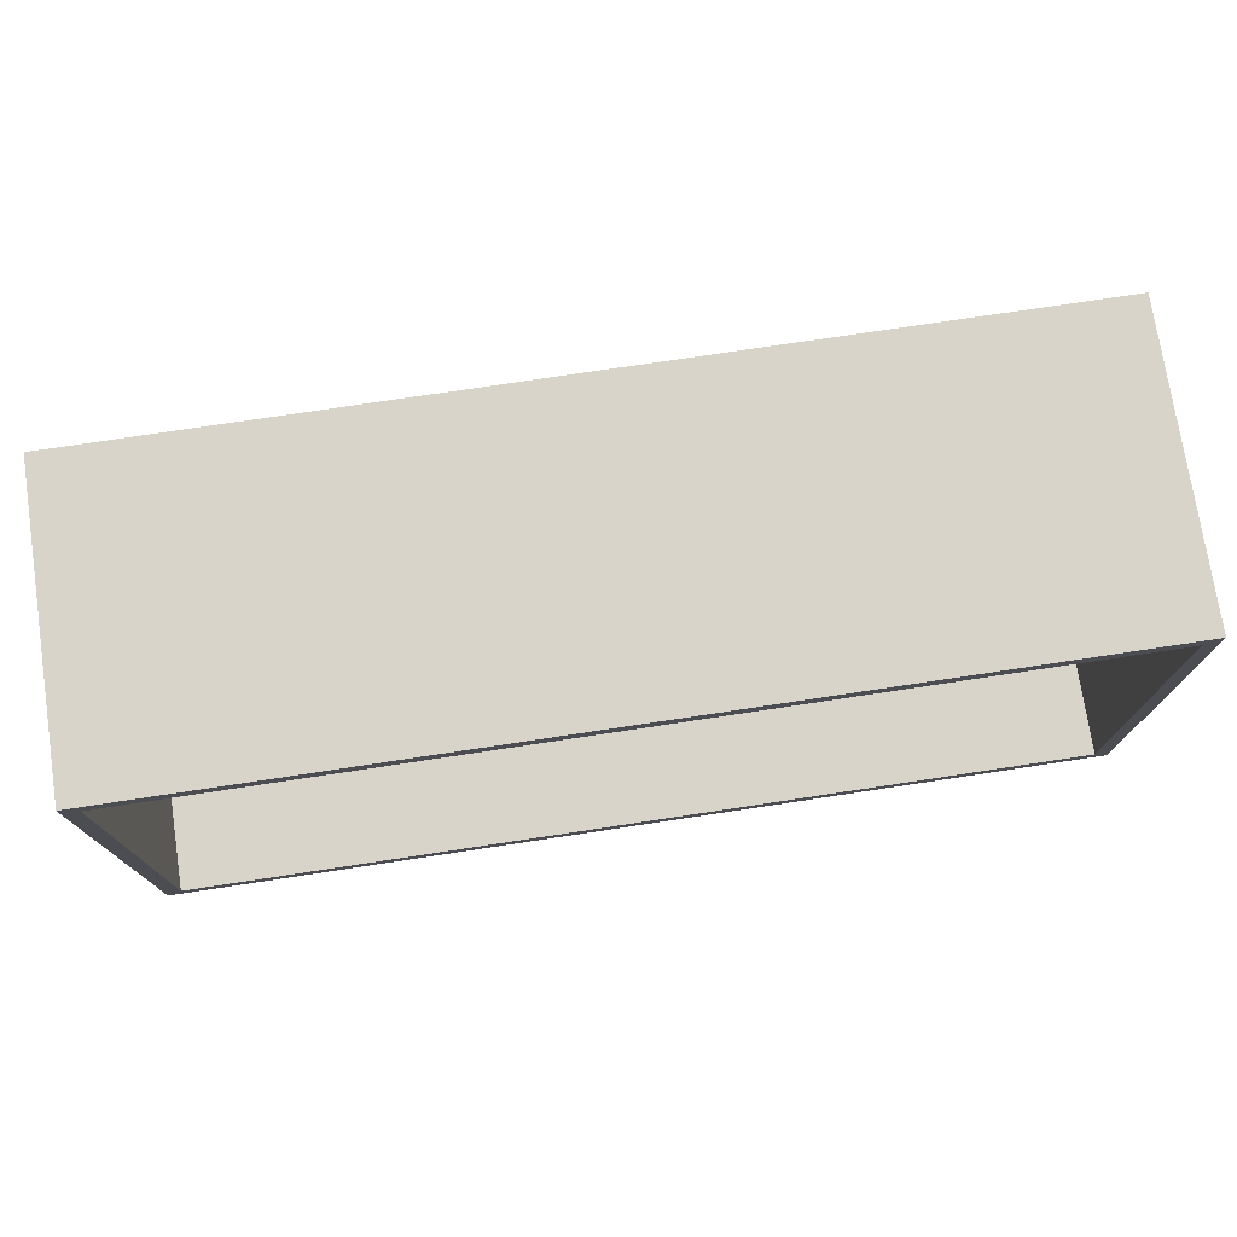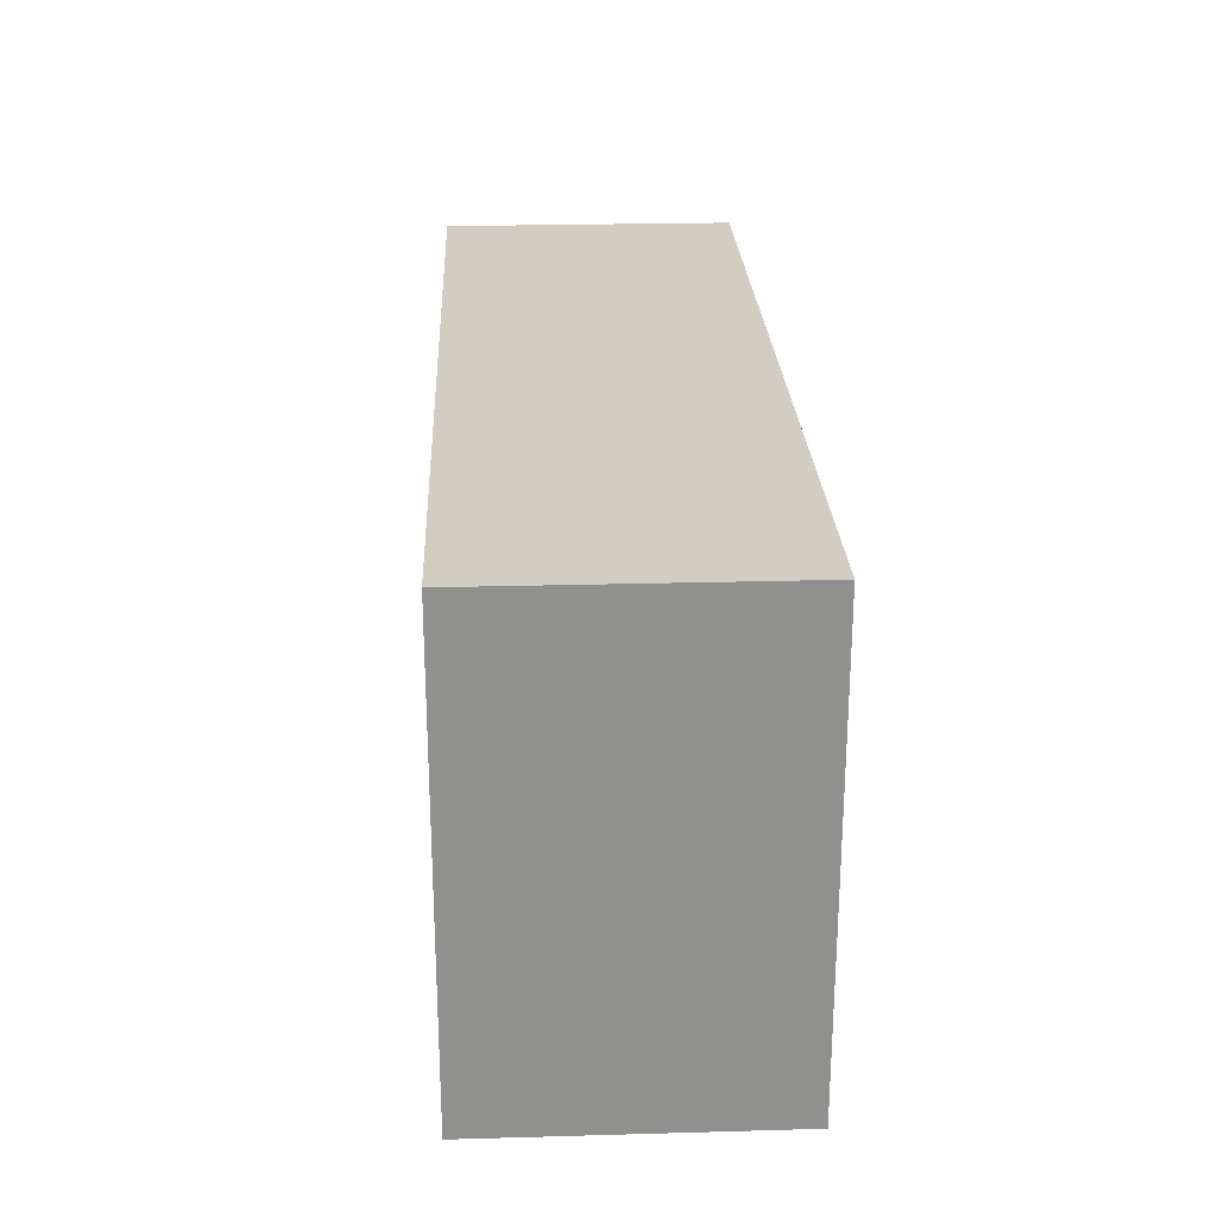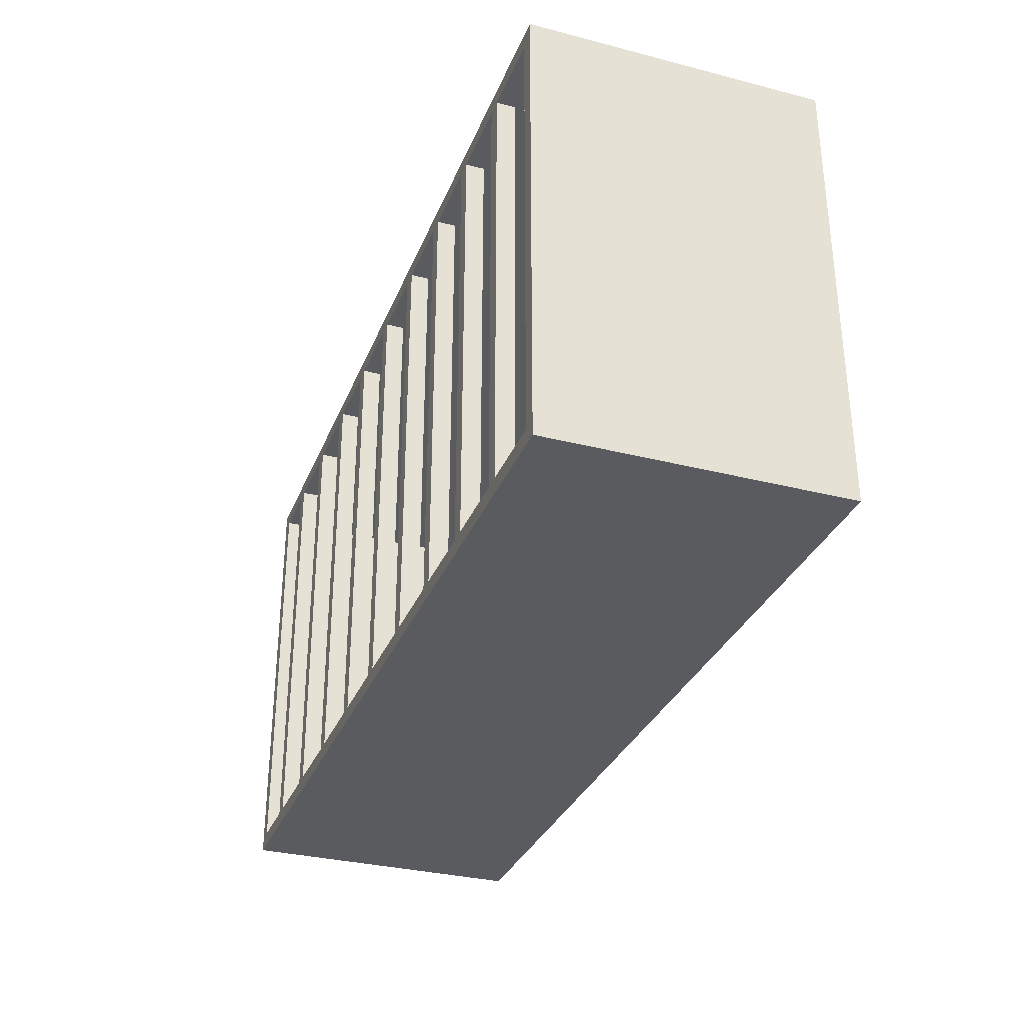
<metadata>
{"format":"obj","ext":"obj","renderer":"f3d","projection":"perspective","resolution":1024,"background":"white","views":[{"elev":75.1,"azim":-8.6,"up":"+Z"},{"elev":24.7,"azim":-92.6,"up":"+Z"},{"elev":-32.1,"azim":-109.7,"up":"+Z"}]}
</metadata>
<code>
o Cube
v 30 9.6 -15
v 24 8.4 14
v 18 8.4 14
v 12 8.4 14
v 24 8.4 -14
v 6 8.4 14
v 18 8.4 -14
v 25 8.4 14
v 0 8.4 14
v 12 8.4 -14
v 25 8.4 -14
v -6 8.4 14
v 19 8.4 14
v 6 8.4 -14
v 19 8.4 -14
v -12 8.4 14
v 13 8.4 14
v 0 8.4 -14
v 13 8.4 -14
v 7 8.4 14
v -18 8.4 14
v -6 8.4 -14
v 7 8.4 -14
v -24 -9.6 14
v 1 8.4 14
v -12 8.4 -14
v 1 8.4 -14
v -5 8.4 14
v -24 8.4 14
v -18 8.4 -14
v -5 8.4 -14
v -11 8.4 14
v 30 -9.6 -15
v 30 9.6 15
v -11 8.4 -14
v -17 8.4 14
v -24 -9.6 -14
v -24 8.4 -14
v -17 8.4 -14
v 30 -9.6 15
v -30 9.6 -15
v -23 -9.6 14
v -23 8.4 14
v -30 -9.6 -15
v -30 9.6 15
v -23 -9.6 -14
v -23 8.4 -14
v -30 -9.6 15
v -29 9.6 14
v -29 9.6 -14
v -24 9.6 -14
v -24 9.6 14
v -29 -9.6 14
v -29 -9.6 -14
v -24 8.4 -14
v -24 8.4 -14
v -24 -9.6 -14
v -24 8.4 14
v -24 8.4 14
v -24 -9.6 14
v -23 9.6 -14
v -18 9.6 -14
v -23 9.6 14
v -18 9.6 14
v -18 -9.6 14
v -18 -9.6 -14
v -17 9.6 14
v -12 9.6 14
v -17 9.6 -14
v -12 9.6 -14
v -12 -9.6 -14
v -17 -9.6 -14
v -17 -9.6 14
v -12 -9.6 14
v -11 9.6 -14
v -6 9.6 -14
v -11 9.6 14
v -6 9.6 14
v -11 -9.6 14
v -6 -9.6 14
v -6 -9.6 -14
v -11 -9.6 -14
v -5 9.6 14
v 0 9.6 14
v -5 9.6 -14
v 0 9.6 -14
v -5 -9.6 14
v 0 -9.6 14
v 0 -9.6 -14
v -5 -9.6 -14
v 1 9.6 14
v 6 9.6 14
v 1 9.6 -14
v 6 9.6 -14
v 6 -9.6 -14
v 1 -9.6 -14
v 1 -9.6 14
v 6 -9.6 14
v 7 9.6 -14
v 12 9.6 -14
v 7 9.6 14
v 12 9.6 14
v 12 -9.6 -14
v 7 -9.6 -14
v 7 -9.6 14
v 12 -9.6 14
v 13 9.6 -14
v 18 9.6 -14
v 13 9.6 14
v 18 9.6 14
v 13 -9.6 14
v 18 -9.6 14
v 18 -9.6 -14
v 13 -9.6 -14
v 19 9.6 14
v 24 9.6 14
v 19 9.6 -14
v 24 9.6 -14
v 19 -9.6 14
v 24 -9.6 14
v 24 -9.6 -14
v 19 -9.6 -14
v 25 9.6 14
v 29 9.6 14
v 25 9.6 -14
v 29 9.6 -14
v 25 -9.6 14
v 29 -9.6 14
v 29 -9.6 -14
v 25 -9.6 -14
v -30 -9.6 -15
v -30 -9.6 15
v 30 3e-06 15
v 0 3e-06 15
v 0 -9.6 15
v -30 3e-06 15
v 30 -3e-06 -15
v -30 -3e-06 -15
v 0 -3e-06 -15
v 0 -9.6 -15
v 0 9.6 15
v 0 9.6 -15
v 30 9.6 -3e-06
v 30 -4.8 15
v -15 -4.8 15
v -15 -9.6 15
v -30 -4.8 15
v -30 0 0
v -30 -9.6 3e-06
v 30 -9.6 3e-06
v 30 -4.8 -15
v 30 0 0
v -30 -4.8 -15
v -15 4.8 -15
v -15 -9.6 -15
v -15 9.6 15
v -15 9.6 -15
v -30 9.6 -3e-06
v 30 4.8 15
v 15 4.8 15
v 15 -9.6 15
v -30 4.8 15
v 30 4.8 -15
v -30 4.8 -15
v 15 -4.8 -15
v 15 -9.6 -15
v 15 9.6 15
v 15 9.6 -15
v 15 -3e-06 -15
v 0 4.8 -15
v 15 4.8 -15
v -15 3e-06 15
v 0 4.8 15
v -15 4.8 15
v -15 -4.8 -15
v -15 -3e-06 -15
v 0 -4.8 -15
v 15 -4.8 15
v 15 3e-06 15
v 0 -4.8 15
v 30 2.4 7.5
v -30 2.4 -7.5
v 30 -2.4 -7.5
v -30 -2.4 7.5
v 30 9.6 7.5
v 30 -7.2 15
v -22.5 -7.2 15
v -22.5 -9.6 15
v -30 -7.2 15
v -30 4.8 7.5
v -30 -9.6 7.5
v 30 -9.6 7.5
v 30 -7.2 -15
v 30 -4.8 7.5
v -30 -7.2 -15
v -22.5 7.2 -15
v -22.5 -9.6 -15
v -22.5 9.6 15
v -22.5 9.6 -15
v -30 9.6 7.5
v 30 2.4 15
v 7.5 2.4 15
v 7.5 -9.6 15
v -30 2.4 15
v 30 2.4 -15
v -30 2.4 -15
v 7.5 -2.4 -15
v 7.5 -9.6 -15
v 7.5 9.6 15
v 7.5 9.6 -15
v 22.5 -3e-06 -15
v 0 7.2 -15
v 7.5 7.2 -15
v -22.5 3e-06 15
v 0 7.2 15
v -7.5 7.2 15
v -7.5 -7.2 -15
v -7.5 -3e-06 -15
v 0 -2.4 -15
v 7.5 -7.2 15
v 7.5 3e-06 15
v 0 -2.4 15
v 30 9.6 -7.5
v 30 -2.4 15
v -7.5 -2.4 15
v -7.5 -9.6 15
v -30 -2.4 15
v -30 -4.8 -7.5
v -30 -9.6 -7.5
v 30 -9.6 -7.5
v 30 -2.4 -15
v 30 4.8 -7.5
v -30 -2.4 -15
v -7.5 2.4 -15
v -7.5 -9.6 -15
v -7.5 9.6 15
v -7.5 9.6 -15
v -30 9.6 -7.5
v 30 7.2 15
v 22.5 7.2 15
v 22.5 -9.6 15
v -30 7.2 15
v 30 7.2 -15
v -30 7.2 -15
v 22.5 -7.2 -15
v 22.5 -9.6 -15
v 22.5 9.6 15
v 22.5 9.6 -15
v 7.5 -3e-06 -15
v 0 2.4 -15
v 22.5 2.4 -15
v -7.5 3e-06 15
v 0 2.4 15
v -22.5 2.4 15
v -22.5 -2.4 -15
v -22.5 -3e-06 -15
v 0 -7.2 -15
v 22.5 -2.4 15
v 22.5 3e-06 15
v 0 -7.2 15
v -7.5 -7.2 15
v -7.5 -4.8 15
v -15 -7.2 15
v 7.5 -4.8 15
v 15 -2.4 15
v 7.5 -2.4 15
v 22.5 -7.2 15
v 22.5 -4.8 15
v 15 -7.2 15
v 7.5 -7.2 -15
v 7.5 -4.8 -15
v 15 -7.2 -15
v -7.5 -4.8 -15
v -15 -2.4 -15
v -7.5 -2.4 -15
v -22.5 -7.2 -15
v -22.5 -4.8 -15
v -15 -7.2 -15
v -22.5 4.8 15
v -15 7.2 15
v -22.5 7.2 15
v -15 2.4 15
v -7.5 2.4 15
v -7.5 4.8 15
v -22.5 -4.8 15
v -15 -2.4 15
v -22.5 -2.4 15
v 22.5 4.8 -15
v 15 7.2 -15
v 22.5 7.2 -15
v 15 2.4 -15
v 7.5 2.4 -15
v 7.5 4.8 -15
v 22.5 -4.8 -15
v 15 -2.4 -15
v 22.5 -2.4 -15
v -7.5 4.8 -15
v -15 7.2 -15
v -7.5 7.2 -15
v 30 -1.2 11.25
v 30 6 3.75
v 30 1.2 3.75
v 30 3.6 11.25
v -30 -1.2 -11.25
v -30 6 -3.75
v -30 1.2 -3.75
v -30 3.6 -11.25
v 7.5 4.8 15
v 15 7.2 15
v 7.5 7.2 15
v -22.5 2.4 -15
v -22.5 4.8 -15
v -15 2.4 -15
v 30 -3.6 -11.25
v 30 -1.2 -3.75
v 30 1.2 -11.25
v 30 -6 -3.75
v -30 -3.6 11.25
v -30 -1.2 3.75
v -30 1.2 11.25
v -30 -6 3.75
v 22.5 2.4 15
v 22.5 4.8 15
v 15 2.4 15
v -30 -5.4 -1.875
v -30 3 9.375
v -30 -0.6 13.12
v 30 -5.4 1.875
v 30 3 -9.375
v 30 -0.6 -13.12
v -30 6.6 -9.375
v -30 5.4 1.875
v -30 -3 -9.375
v 30 6.6 9.375
v 30 5.4 -1.875
v 30 -3 9.375
v 30 0.6 13.12
v -30 0.6 -13.12
v 30 -6.6 -9.375
v -30 -6.6 9.375
f 143 223 124
f 118 123 125
f 108 115 117
f 100 109 107
f 94 101 99
f 86 91 93
f 76 83 85
f 70 77 75
f 62 67 69
f 51 63 61
f 41 49 50
f 34 240 239
f 340 48 189
f 53 191 149
f 150 192 129
f 339 33 193
f 41 196 244
f 50 53 54
f 54 57 56
f 51 58 52
f 52 58 59
f 29 60 59
f 38 57 37
f 47 37 46
f 43 24 29
f 58 55 47
f 43 61 63
f 47 30 61
f 64 30 21
f 43 21 42
f 67 39 69
f 39 26 69
f 68 26 16
f 36 16 73
f 77 35 75
f 35 22 75
f 78 22 12
f 32 12 79
f 83 31 85
f 31 18 85
f 84 18 9
f 28 9 87
f 91 27 93
f 27 14 93
f 92 14 6
f 25 6 97
f 101 23 99
f 23 10 99
f 102 10 4
f 20 4 105
f 109 19 107
f 19 7 107
f 110 7 3
f 17 3 111
f 115 15 117
f 15 121 5
f 116 5 2
f 13 116 2
f 123 11 125
f 126 125 11
f 124 129 128
f 128 127 8
f 66 39 30
f 65 36 73
f 21 39 36
f 71 35 26
f 74 32 79
f 35 16 26
f 81 31 22
f 80 28 87
f 31 12 22
f 89 27 18
f 88 25 97
f 27 9 18
f 95 23 14
f 98 20 105
f 23 6 14
f 103 19 10
f 106 17 111
f 19 4 10
f 113 15 7
f 112 13 119
f 15 3 7
f 121 11 5
f 120 8 127
f 11 2 5
f 49 45 52
f 141 209 84
f 52 45 63
f 142 237 86
f 41 50 51
f 61 41 51
f 41 61 62
f 63 45 64
f 64 45 67
f 41 62 69
f 41 69 70
f 67 45 68
f 68 45 77
f 41 70 75
f 41 75 76
f 77 45 78
f 78 45 83
f 41 76 85
f 41 85 86
f 83 45 84
f 1 86 93
f 91 84 34
f 1 93 94
f 1 94 99
f 92 91 34
f 101 92 34
f 1 99 100
f 1 100 107
f 102 101 34
f 109 102 34
f 1 107 108
f 1 108 117
f 110 109 34
f 115 110 34
f 1 117 118
f 1 118 125
f 116 115 34
f 123 116 34
f 1 125 126
f 124 123 34
f 1 126 124
f 118 116 123
f 108 110 115
f 100 102 109
f 94 92 101
f 86 84 91
f 76 78 83
f 70 68 77
f 62 64 67
f 51 52 63
f 158 200 49
f 34 247 240
f 338 138 233
f 44 54 53
f 37 57 54
f 54 44 37
f 140 208 89
f 37 44 46
f 135 226 88
f 48 53 24
f 53 60 24
f 48 24 42
f 46 44 66
f 66 44 72
f 48 42 65
f 48 65 73
f 72 44 71
f 71 44 82
f 48 73 74
f 48 74 79
f 82 44 81
f 81 44 90
f 48 79 80
f 48 80 87
f 90 44 89
f 48 87 88
f 96 89 33
f 40 88 97
f 40 97 98
f 95 96 33
f 104 95 33
f 40 98 105
f 40 105 106
f 103 104 33
f 114 103 33
f 40 106 111
f 40 111 112
f 113 114 33
f 122 113 33
f 40 112 119
f 40 119 120
f 121 122 33
f 130 121 33
f 40 120 127
f 40 127 128
f 129 130 33
f 40 128 129
f 337 133 224
f 41 199 196
f 50 49 53
f 56 55 51
f 51 50 56
f 50 54 56
f 51 55 58
f 59 60 53
f 53 49 59
f 49 52 59
f 29 24 60
f 38 56 57
f 47 38 37
f 43 42 24
f 55 56 38
f 43 29 58
f 29 59 58
f 55 38 47
f 43 58 47
f 43 47 61
f 47 46 66
f 30 62 61
f 47 66 30
f 64 62 30
f 43 63 64
f 21 65 42
f 43 64 21
f 67 36 39
f 39 72 71
f 26 70 69
f 39 71 26
f 68 70 26
f 36 67 68
f 16 74 73
f 36 68 16
f 77 32 35
f 35 82 81
f 22 76 75
f 35 81 22
f 78 76 22
f 32 77 78
f 12 80 79
f 32 78 12
f 83 28 31
f 31 90 89
f 18 86 85
f 31 89 18
f 84 86 18
f 28 83 84
f 9 88 87
f 28 84 9
f 91 25 27
f 27 96 95
f 14 94 93
f 27 95 14
f 92 94 14
f 25 91 92
f 6 98 97
f 25 92 6
f 101 20 23
f 23 104 103
f 10 100 99
f 23 103 10
f 102 100 10
f 20 101 102
f 4 106 105
f 20 102 4
f 109 17 19
f 19 114 113
f 7 108 107
f 19 113 7
f 110 108 7
f 17 109 110
f 3 112 111
f 17 110 3
f 115 13 15
f 118 117 15
f 15 122 121
f 5 118 15
f 116 118 5
f 2 120 119
f 13 115 116
f 2 119 13
f 123 8 11
f 11 130 129
f 129 126 11
f 124 126 129
f 8 123 124
f 124 128 8
f 66 72 39
f 65 21 36
f 21 30 39
f 71 82 35
f 74 16 32
f 35 32 16
f 81 90 31
f 80 12 28
f 31 28 12
f 89 96 27
f 88 9 25
f 27 25 9
f 95 104 23
f 98 6 20
f 23 20 6
f 103 114 19
f 106 4 17
f 19 17 4
f 113 122 15
f 112 3 13
f 15 13 3
f 121 130 11
f 120 2 8
f 11 8 2
f 139 249 207
f 139 250 249
f 142 210 213
f 134 252 225
f 134 253 252
f 141 236 216
f 138 255 233
f 138 256 255
f 139 207 219
f 133 258 224
f 133 259 258
f 134 225 222
f 180 261 260
f 180 262 261
f 145 187 263
f 178 264 220
f 178 265 264
f 179 221 266
f 144 267 186
f 144 268 267
f 178 220 269
f 177 270 257
f 177 271 270
f 165 245 272
f 175 273 217
f 175 274 273
f 176 218 275
f 153 276 195
f 153 277 276
f 175 217 278
f 174 279 254
f 174 280 279
f 156 198 281
f 172 282 214
f 172 283 282
f 173 215 284
f 145 285 187
f 145 286 285
f 172 214 287
f 171 288 251
f 171 289 288
f 168 248 290
f 169 291 211
f 169 292 291
f 170 212 293
f 165 294 245
f 165 295 294
f 169 211 296
f 154 297 234
f 154 298 297
f 157 237 299
f 336 144 186
f 301 302 335
f 239 303 334
f 333 153 195
f 305 306 332
f 244 307 331
f 160 308 202
f 160 309 308
f 167 209 310
f 164 311 206
f 164 312 311
f 154 234 313
f 314 231 330
f 329 183 316
f 328 150 317
f 318 227 327
f 326 184 320
f 325 149 321
f 159 322 201
f 159 323 322
f 160 202 324
f 324 221 179
f 324 202 221
f 202 134 221
f 322 324 179
f 322 323 324
f 323 160 324
f 201 259 133
f 201 322 259
f 322 179 259
f 319 321 184
f 148 325 319
f 228 229 325
f 326 162 242
f 190 242 45
f 190 319 326
f 327 136 204
f 320 204 162
f 320 318 327
f 315 317 183
f 152 328 315
f 194 192 328
f 329 163 243
f 232 243 1
f 232 315 329
f 330 137 205
f 316 205 163
f 316 314 330
f 313 218 176
f 313 234 218
f 234 139 218
f 311 313 176
f 311 312 313
f 312 154 313
f 206 256 138
f 206 311 256
f 311 176 256
f 310 215 173
f 310 209 215
f 209 141 215
f 308 310 173
f 308 309 310
f 309 167 310
f 202 253 134
f 202 308 253
f 308 173 253
f 331 182 305
f 238 305 158
f 41 331 238
f 332 148 190
f 200 190 45
f 158 332 200
f 228 195 44
f 306 228 148
f 182 333 306
f 334 181 301
f 185 301 143
f 34 334 185
f 335 152 232
f 223 232 1
f 143 335 223
f 194 186 40
f 302 194 152
f 181 336 302
f 299 212 170
f 299 237 212
f 237 142 212
f 297 299 170
f 297 298 299
f 298 157 299
f 234 250 139
f 234 297 250
f 297 170 250
f 296 231 151
f 296 211 231
f 211 137 231
f 294 296 151
f 294 295 296
f 295 169 296
f 245 193 33
f 245 294 193
f 294 151 193
f 293 213 171
f 293 212 213
f 212 142 213
f 291 293 171
f 291 292 293
f 292 170 293
f 211 251 137
f 211 291 251
f 291 171 251
f 290 243 163
f 290 248 243
f 248 1 243
f 288 290 163
f 288 289 290
f 289 168 290
f 251 205 137
f 251 288 205
f 288 163 205
f 287 227 147
f 287 214 227
f 214 136 227
f 285 287 147
f 285 286 287
f 286 172 287
f 187 189 48
f 187 285 189
f 285 147 189
f 284 216 174
f 284 215 216
f 215 141 216
f 282 284 174
f 282 283 284
f 283 173 284
f 214 254 136
f 214 282 254
f 282 174 254
f 281 242 162
f 281 198 242
f 198 45 242
f 279 281 162
f 279 280 281
f 280 156 281
f 254 204 136
f 254 279 204
f 279 162 204
f 278 235 155
f 278 217 235
f 217 140 235
f 276 278 155
f 276 277 278
f 277 175 278
f 195 197 44
f 195 276 197
f 276 155 197
f 275 219 177
f 275 218 219
f 218 139 219
f 273 275 177
f 273 274 275
f 274 176 275
f 217 257 140
f 217 273 257
f 273 177 257
f 272 246 166
f 272 245 246
f 245 33 246
f 270 272 166
f 270 271 272
f 271 165 272
f 257 208 140
f 257 270 208
f 270 166 208
f 269 203 161
f 269 220 203
f 220 135 203
f 267 269 161
f 267 268 269
f 268 178 269
f 186 241 40
f 186 267 241
f 267 161 241
f 266 222 180
f 266 221 222
f 221 134 222
f 264 266 180
f 264 265 266
f 265 179 266
f 220 260 135
f 220 264 260
f 264 180 260
f 263 188 146
f 263 187 188
f 187 48 188
f 261 263 146
f 261 262 263
f 262 145 263
f 260 226 135
f 260 261 226
f 261 146 226
f 222 262 180
f 222 225 262
f 225 145 262
f 258 265 178
f 258 259 265
f 259 179 265
f 224 268 144
f 224 258 268
f 258 178 268
f 219 271 177
f 219 207 271
f 207 165 271
f 255 274 175
f 255 256 274
f 256 176 274
f 233 277 153
f 233 255 277
f 255 175 277
f 216 280 174
f 216 236 280
f 236 156 280
f 252 283 172
f 252 253 283
f 253 173 283
f 225 286 145
f 225 252 286
f 252 172 286
f 213 289 171
f 213 210 289
f 210 168 289
f 249 292 169
f 249 250 292
f 250 170 292
f 207 295 165
f 207 249 295
f 249 169 295
f 196 298 154
f 196 199 298
f 199 157 298
f 300 224 144
f 303 300 181
f 303 201 337
f 304 233 153
f 307 304 182
f 307 206 338
f 240 309 160
f 240 247 309
f 247 167 309
f 244 312 164
f 244 196 312
f 196 154 312
f 314 193 151
f 183 339 314
f 317 230 339
f 318 189 147
f 184 340 318
f 321 191 340
f 239 323 159
f 239 240 323
f 240 160 323
f 124 34 185
f 124 185 143
f 223 1 124
f 340 191 48
f 229 44 53
f 53 48 191
f 149 229 53
f 129 33 230
f 129 230 150
f 192 40 129
f 339 230 33
f 84 45 198
f 84 198 156
f 247 34 84
f 167 247 84
f 84 156 236
f 84 236 141
f 209 167 84
f 86 1 248
f 86 248 168
f 199 41 86
f 157 199 86
f 86 168 210
f 86 210 142
f 237 157 86
f 49 41 238
f 49 238 158
f 200 45 49
f 338 206 138
f 89 44 197
f 89 197 155
f 246 33 89
f 166 246 89
f 89 155 235
f 89 235 140
f 208 166 89
f 88 40 241
f 88 241 161
f 188 48 88
f 146 188 88
f 88 161 203
f 88 203 135
f 226 146 88
f 337 201 133
f 336 300 144
f 301 181 302
f 239 159 303
f 333 304 153
f 305 182 306
f 244 164 307
f 314 151 231
f 329 315 183
f 328 192 150
f 318 147 227
f 326 319 184
f 325 229 149
f 319 325 321
f 148 228 325
f 228 44 229
f 326 320 162
f 190 326 242
f 190 148 319
f 327 227 136
f 320 327 204
f 320 184 318
f 315 328 317
f 152 194 328
f 194 40 192
f 329 316 163
f 232 329 243
f 232 152 315
f 330 231 137
f 316 330 205
f 316 183 314
f 331 307 182
f 238 331 305
f 41 244 331
f 332 306 148
f 200 332 190
f 158 305 332
f 228 333 195
f 306 333 228
f 182 304 333
f 334 303 181
f 185 334 301
f 34 239 334
f 335 302 152
f 223 335 232
f 143 301 335
f 194 336 186
f 302 336 194
f 181 300 336
f 300 337 224
f 303 337 300
f 303 159 201
f 304 338 233
f 307 338 304
f 307 164 206
f 314 339 193
f 183 317 339
f 317 150 230
f 318 340 189
f 184 321 340
f 321 149 191
l 131 132

</code>
